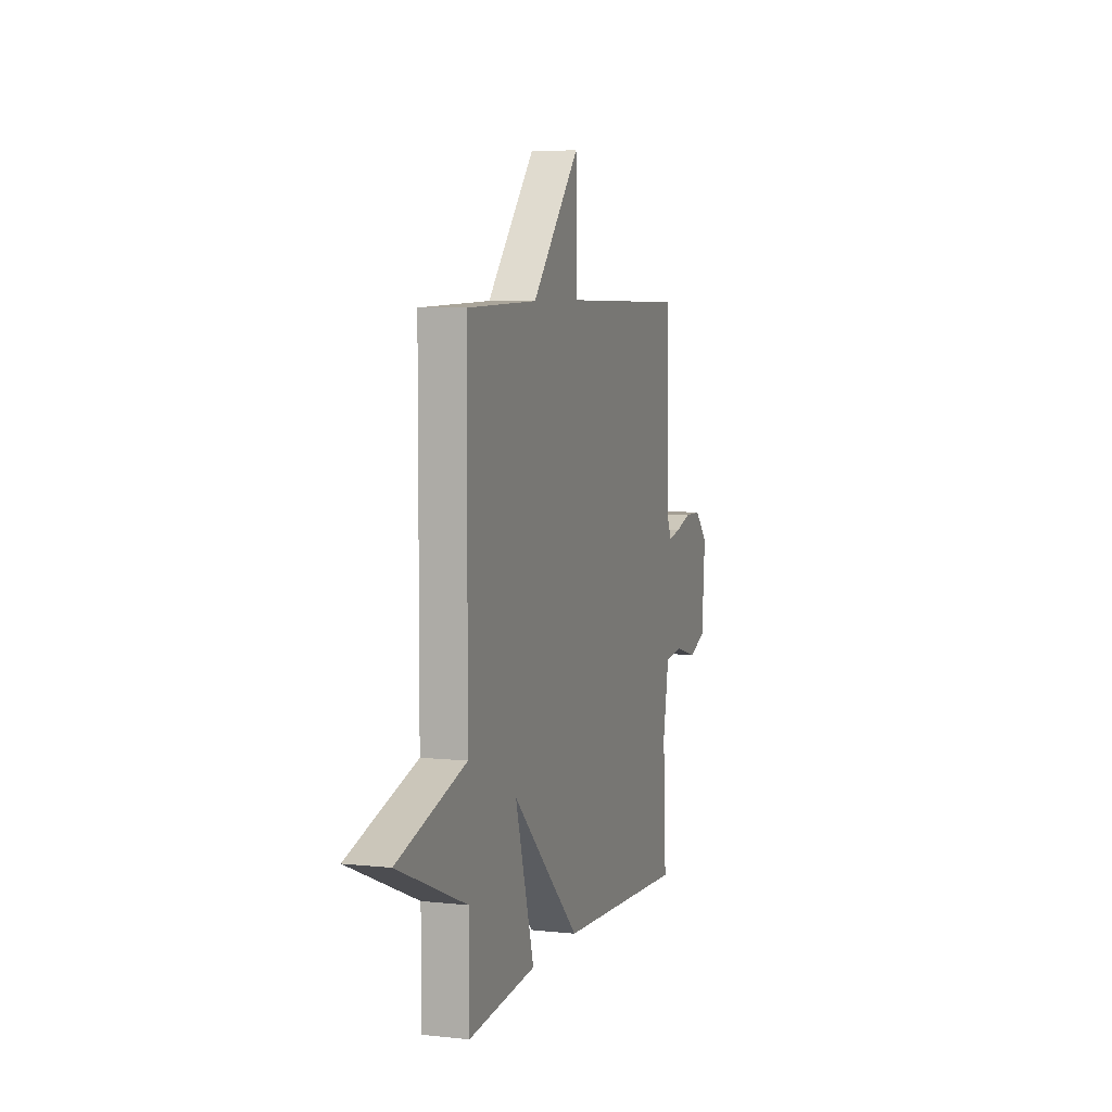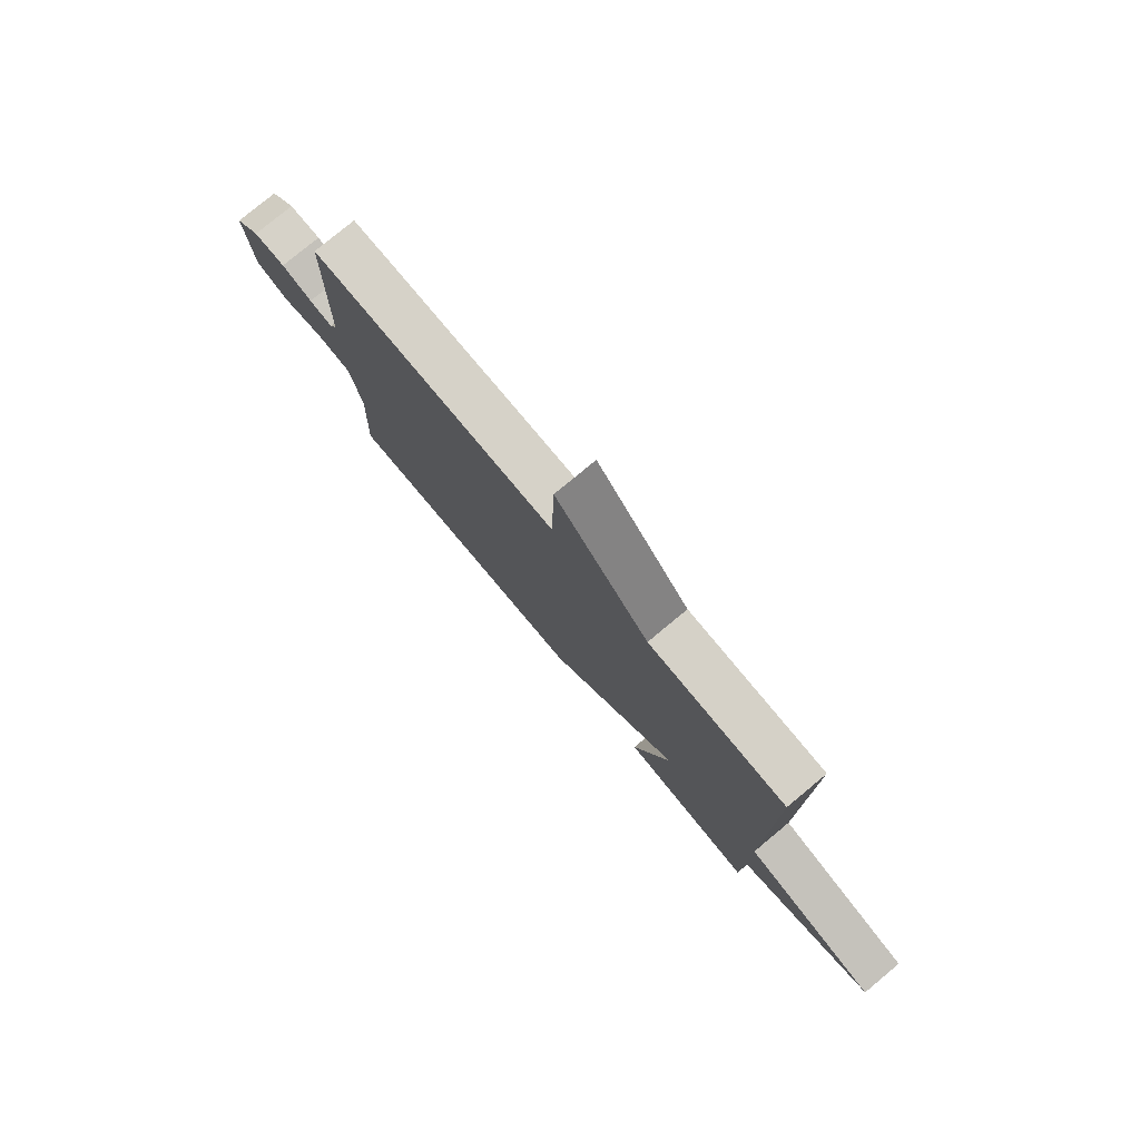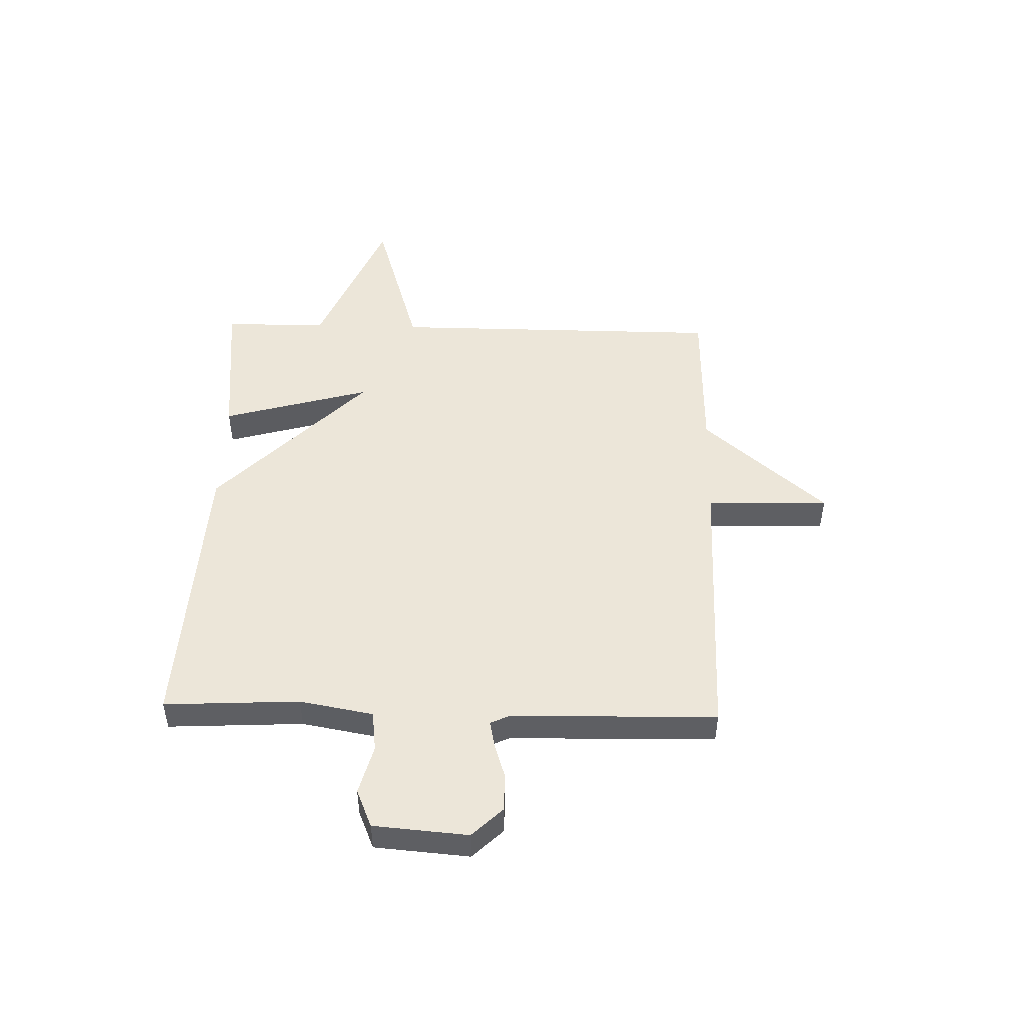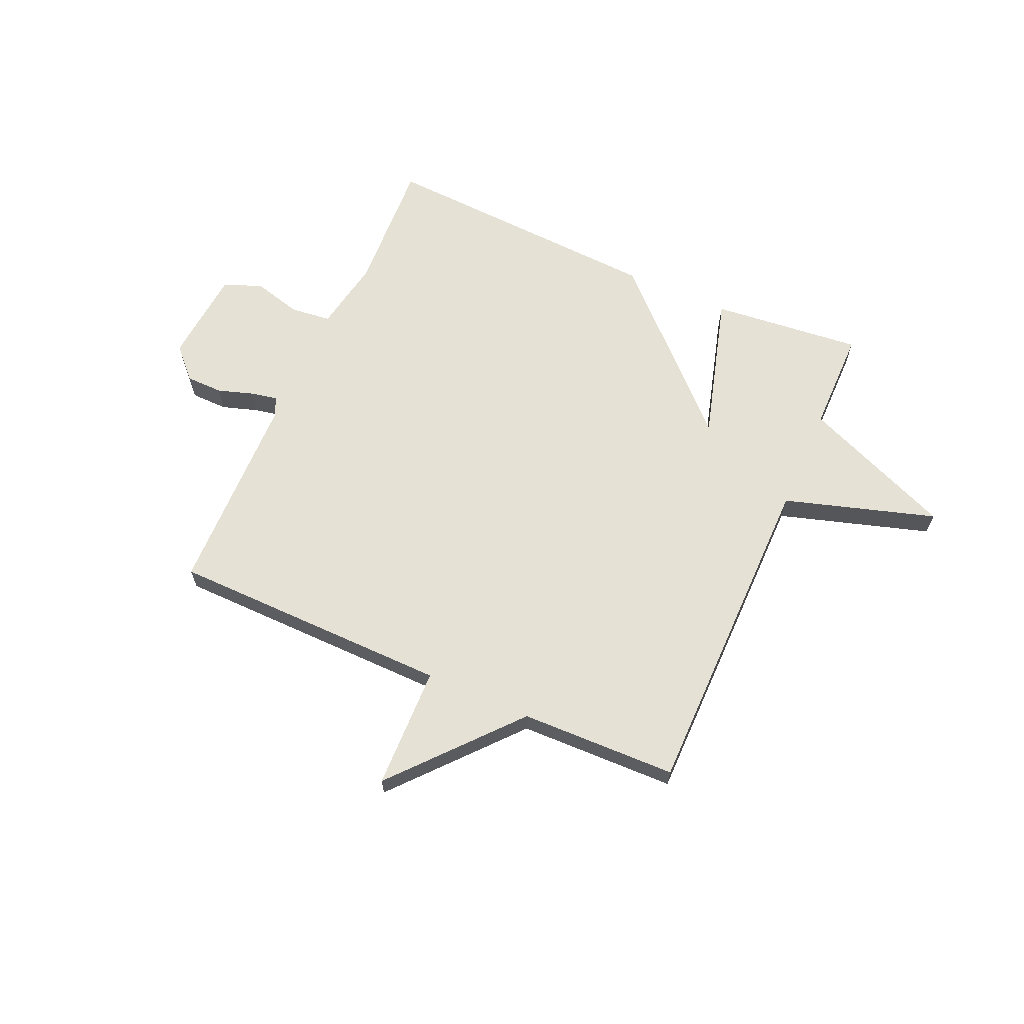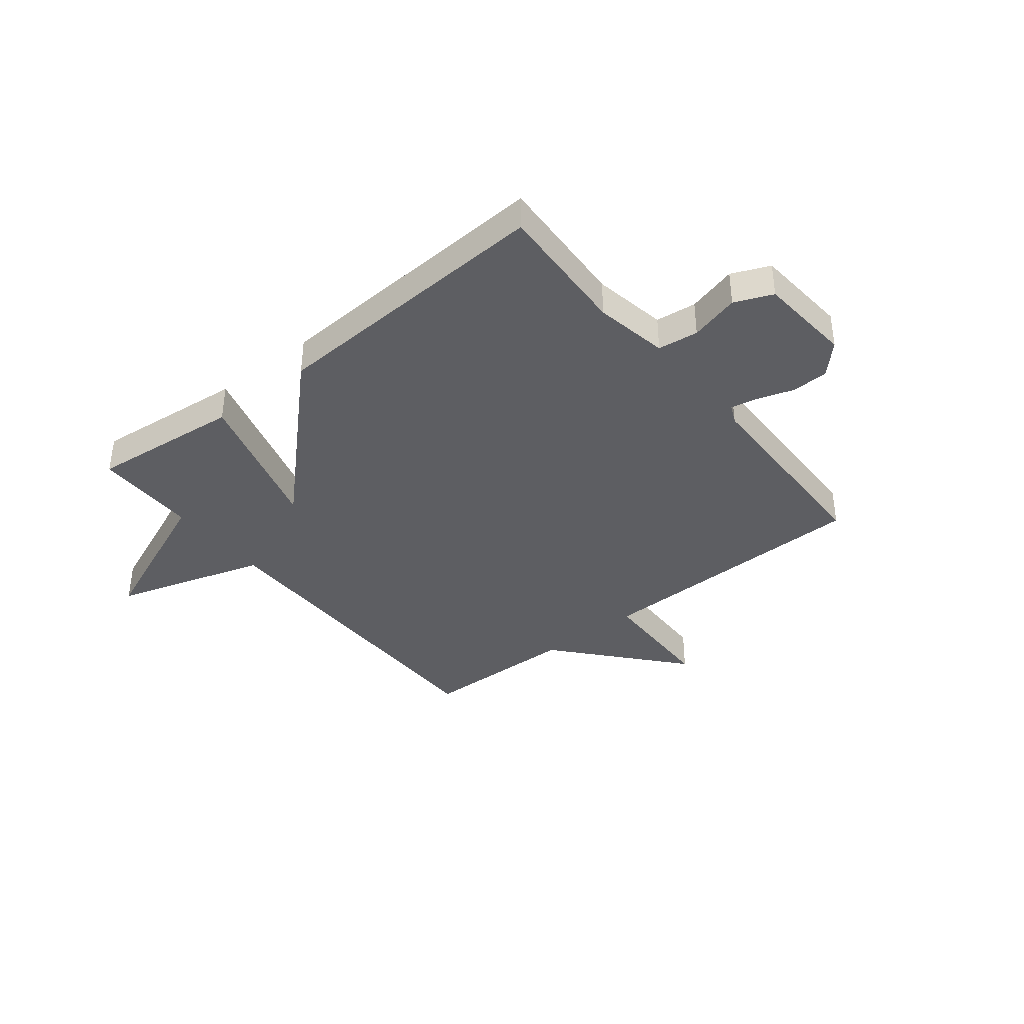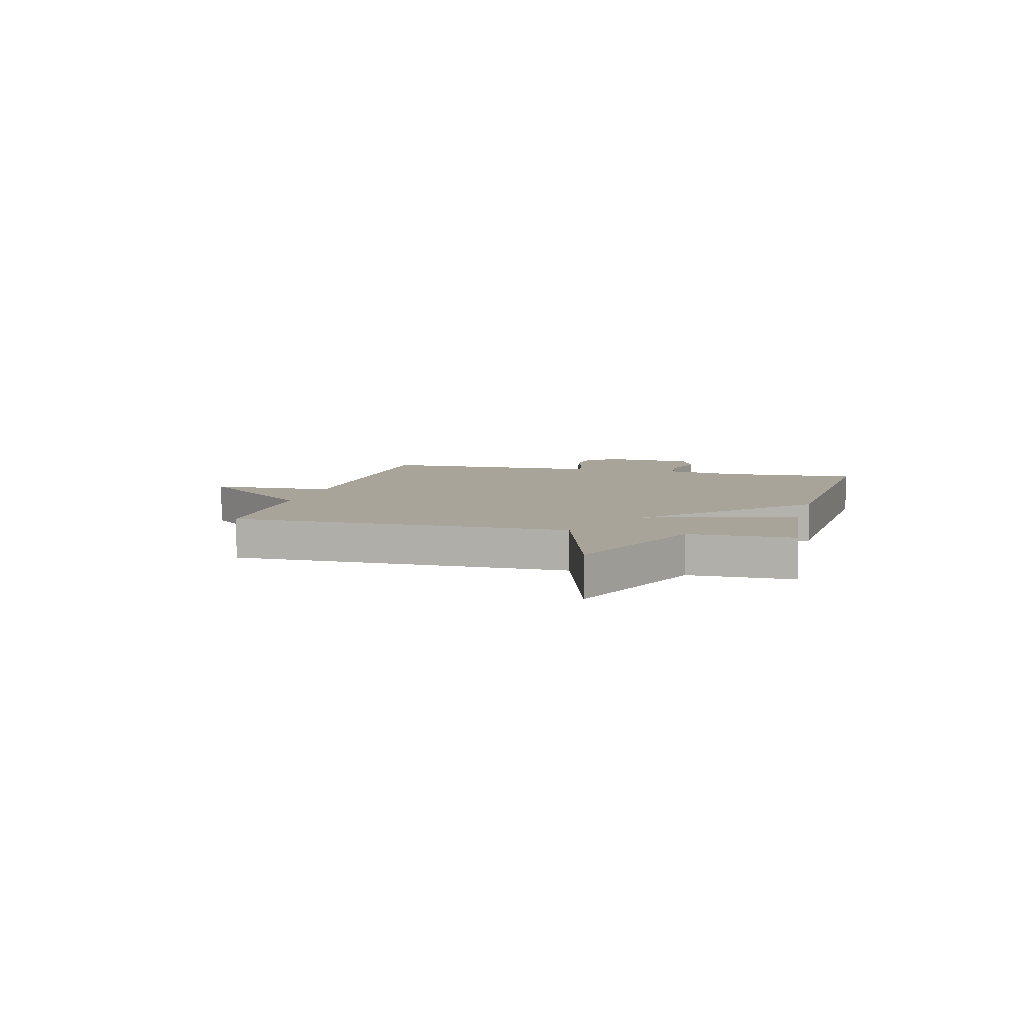
<metadata>
{"format":"obj","ext":"obj","renderer":"f3d","projection":"perspective","resolution":1024,"background":"white","views":[{"elev":6.3,"azim":108.1,"up":"+Z"},{"elev":78.3,"azim":50.3,"up":"+Z"},{"elev":48.7,"azim":-88.4,"up":"+Y"},{"elev":64.4,"azim":23.9,"up":"+Y"},{"elev":-38.5,"azim":-141.4,"up":"+Y"},{"elev":7.1,"azim":104.3,"up":"+Y"}]}
</metadata>
<code>
v 0.5 0.07 -0.5
v 0.225 0.07 -0.472
v 0.302 0.07 -0.202
v 0.025 0.07 -0.472
v -0.5 0.07 -0.5
v -0.487 0.07 -0.254
v -0.511 0.07 -0.12
v -0.585 0.07 -0.111
v -0.675 0.07 -0.135
v -0.744 0.07 -0.106
v -0.758 0.07 0.066
v -0.705 0.07 0.121
v -0.638 0.07 0.122
v -0.573 0.07 0.101
v -0.524 0.07 0.091
v -0.508 0.07 0.126
v -0.5 0.07 0.5
v 0.014 0.07 0.507
v 0.02 0.07 0.731
v 0.214 0.07 0.507
v 0.5 0.07 0.5
v 0.501 0.07 -0.111
v 0.778 0.07 -0.196
v 0.501 0.07 -0.311
v 0.5 0 -0.5
v 0.225 0 -0.472
v 0.302 0 -0.202
v 0.025 0 -0.472
v -0.5 0 -0.5
v -0.487 0 -0.254
v -0.511 0 -0.12
v -0.585 0 -0.111
v -0.675 0 -0.135
v -0.744 0 -0.106
v -0.758 0 0.066
v -0.705 0 0.121
v -0.638 0 0.122
v -0.573 0 0.101
v -0.524 0 0.091
v -0.508 0 0.126
v -0.5 0 0.5
v 0.014 0 0.507
v 0.02 0 0.731
v 0.214 0 0.507
v 0.5 0 0.5
v 0.501 0 -0.111
v 0.778 0 -0.196
v 0.501 0 -0.311
f 22 23 24
f 22 24 1
f 21 22 1
f 20 21 1
f 18 19 20 1
f 16 17 18
f 15 16 18
f 12 13 14
f 11 12 14
f 10 11 14
f 9 10 14
f 8 9 14
f 7 8 14 15
f 6 7 15 18
f 5 6 18
f 4 5 18
f 3 4 18
f 1 2 3
f 1 3 18
f 48 47 46
f 25 48 46
f 25 46 45
f 25 45 44
f 25 44 43 42
f 42 41 40
f 42 40 39
f 38 37 36
f 38 36 35
f 38 35 34
f 38 34 33
f 38 33 32
f 39 38 32 31
f 42 39 31 30
f 42 30 29
f 42 29 28
f 42 28 27
f 27 26 25
f 42 27 25
f 1 25 26 2
f 2 26 27 3
f 3 27 28 4
f 4 28 29 5
f 5 29 30 6
f 6 30 31 7
f 7 31 32 8
f 8 32 33 9
f 9 33 34 10
f 10 34 35 11
f 11 35 36 12
f 12 36 37 13
f 13 37 38 14
f 14 38 39 15
f 15 39 40 16
f 16 40 41 17
f 17 41 42 18
f 18 42 43 19
f 19 43 44 20
f 20 44 45 21
f 21 45 46 22
f 22 46 47 23
f 23 47 48 24
f 24 48 25 1

</code>
